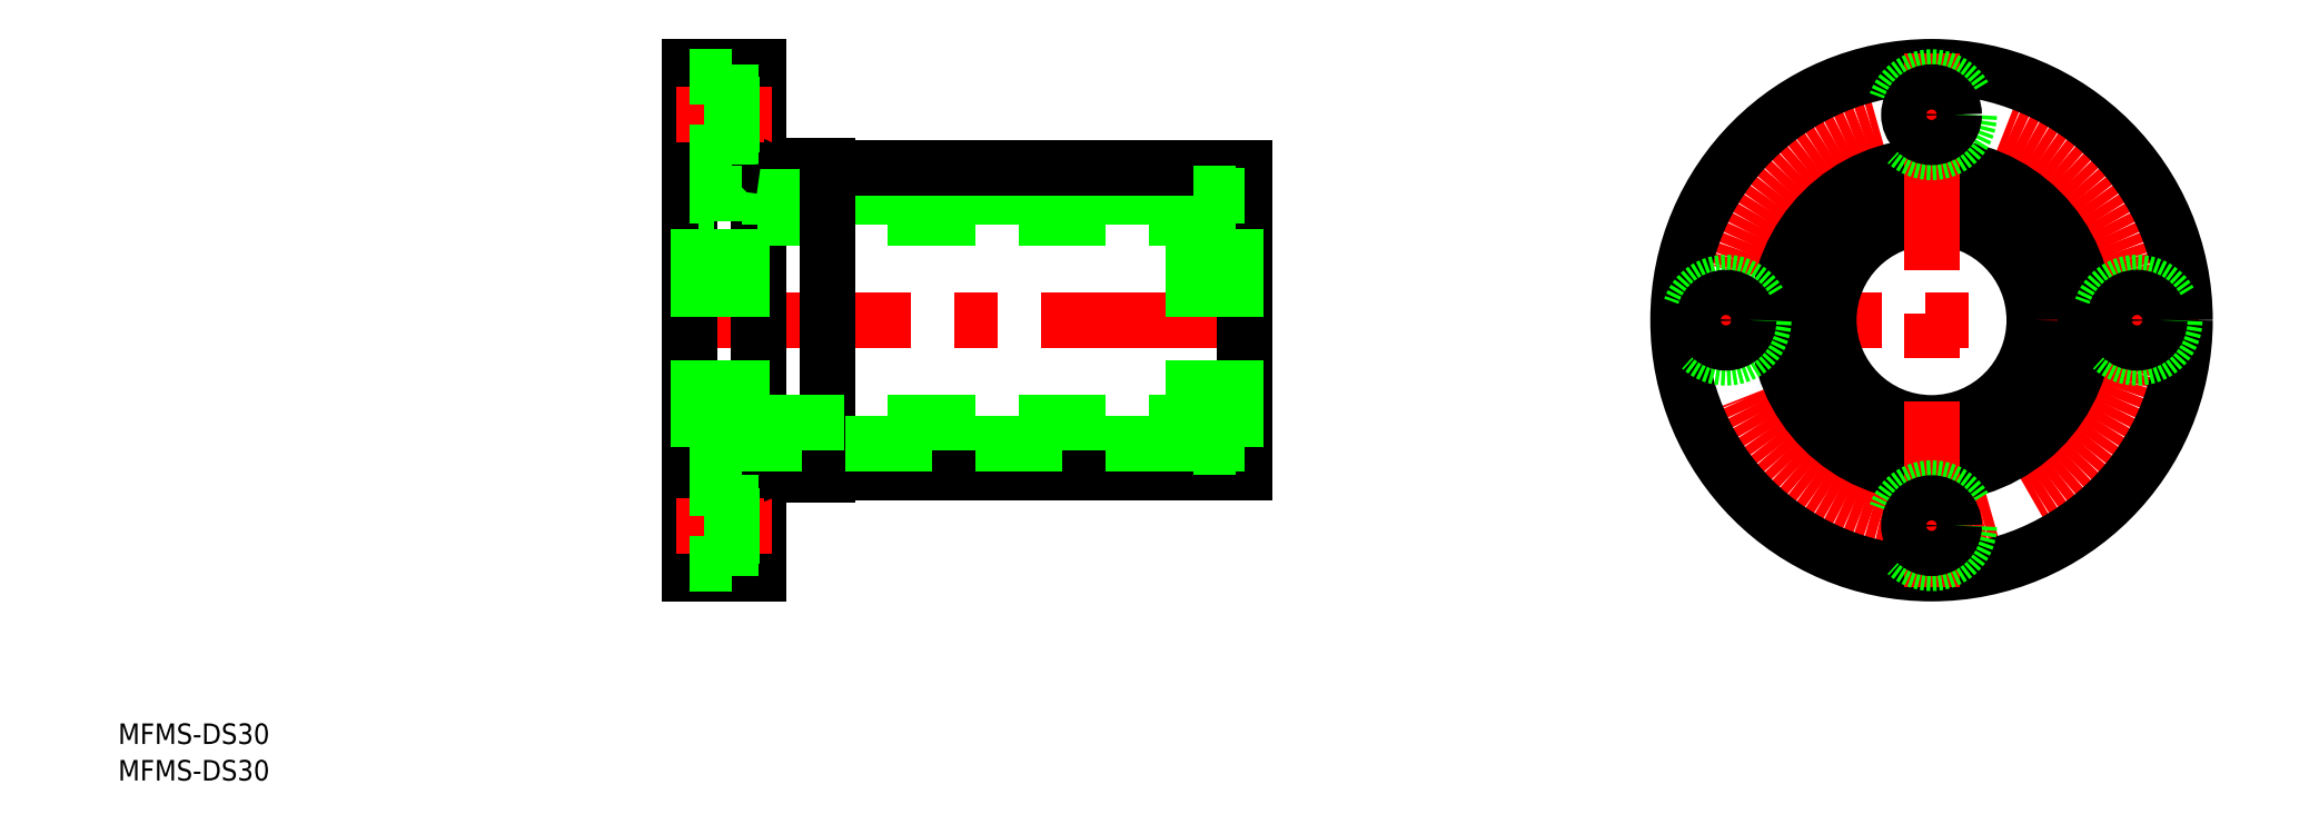
<metadata>
{"format":"dxf","ext":"dxf","renderer":"ezdxf+matplotlib","layout":"modelspace","background":"white","min_lineweight":24,"dpi":150}
</metadata>
<code>
0
SECTION
2
ENTITIES
0
LINE
8
CENTER
10
142.2
20
-1.42e-14
30
0
11
220.2
21
-1.42e-14
31
0
0
CIRCLE
8
CENTER
10
181.2
20
-1.42e-14
30
0
40
30
0
CIRCLE
8
0
10
181.2
20
-1.42e-14
30
0
40
22.5
0
CIRCLE
8
0
10
181.2
20
-1.42e-14
30
0
40
37
0
CIRCLE
8
0
10
181.2
20
-1.42e-14
30
0
40
15
0
LINE
8
CENTER
10
181.2
20
39
30
0
11
181.2
21
-39
31
0
0
LINE
8
CENTER
10
83
20
-1.42e-14
30
0
11
-2
21
-1.42e-14
31
0
0
LINE
8
0
10
10
20
37
30
0
11
0
21
37
31
0
0
LINE
8
0
10
0
20
-37
30
0
11
0
21
37
31
0
0
LINE
8
0
10
10
20
-37
30
0
11
10
21
37
31
0
0
LINE
8
0
10
81
20
-22.3
30
0
11
81
21
22.3
31
0
0
LINE
8
0
10
20
20
22.5
30
0
11
10.3
21
22.5
31
0
0
LINE
8
0
10
20
20
-22.5
30
0
11
10.3
21
-22.5
31
0
0
LINE
8
0
10
10
20
-37
30
0
11
0
21
-37
31
0
0
LINE
8
0
10
73.4
20
18
30
0
11
7.6
21
18
31
0
0
LINE
8
0
10
79.7
20
15
30
0
11
1.3
21
15
31
0
0
LINE
8
CENTER
10
12
20
30
30
0
11
-2
21
30
31
0
0
LINE
8
CENTER
10
12
20
-30
30
0
11
-2
21
-30
31
0
0
LINE
8
0
10
10
20
33.3
30
0
11
6.1
21
33.3
31
0
0
LINE
8
0
10
10
20
26.7
30
0
11
6.1
21
26.7
31
0
0
LINE
8
0
10
6.1
20
35.5
30
0
11
0
21
35.5
31
0
0
LINE
8
0
10
6.1
20
24.5
30
0
11
0
21
24.5
31
0
0
LINE
8
0
10
6.1
20
24.5
30
0
11
6.1
21
35.5
31
0
0
LINE
8
0
10
81
20
22.3
30
0
11
20
21
22.3
31
0
0
LINE
8
0
10
81
20
-22.3
30
0
11
20
21
-22.3
31
0
0
LINE
8
0
10
20
20
22.5
30
0
11
20
21
-22.5
31
0
0
CIRCLE
8
0
10
181.2
20
30
30
0
40
5.5
0
CIRCLE
8
0
10
181.2
20
30
30
0
40
3.3
0
CIRCLE
8
0
10
151.2
20
-1.05e-14
30
0
40
5.5
0
CIRCLE
8
0
10
151.2
20
-1.05e-14
30
0
40
3.3
0
CIRCLE
8
0
10
181.2
20
-30
30
0
40
5.5
0
CIRCLE
8
0
10
181.2
20
-30
30
0
40
3.3
0
CIRCLE
8
0
10
211.2
20
-1.42e-14
30
0
40
5.5
0
CIRCLE
8
0
10
211.2
20
-1.42e-14
30
0
40
3.3
0
ARC
8
0
10
10.3
20
-22.8
30
0
40
0.3
50
90
51
180
0
ARC
8
0
10
10.3
20
22.8
30
0
40
0.3
50
180
51
270
0
LINE
8
0
10
1.3
20
18.5
30
0
11
7.6
21
18.5
31
0
0
LINE
8
0
10
0
20
18.1
30
0
11
1.3
21
18.1
31
0
0
LINE
8
0
10
7.6
20
-18.5
30
0
11
7.6
21
18.5
31
0
0
LINE
8
0
10
73.4
20
-18.5
30
0
11
73.4
21
18.5
31
0
0
LINE
8
0
10
79.7
20
18.5
30
0
11
73.4
21
18.5
31
0
0
LINE
8
0
10
81
20
18.1
30
0
11
79.7
21
18.1
31
0
0
LINE
8
0
10
1.3
20
-18.5
30
0
11
1.3
21
18.5
31
0
0
LINE
8
0
10
79.7
20
-18.5
30
0
11
79.7
21
18.5
31
0
0
LINE
8
0
10
79.7
20
-15
30
0
11
1.3
21
-15
31
0
0
LINE
8
0
10
73.4
20
-18
30
0
11
7.6
21
-18
31
0
0
LINE
8
0
10
1.3
20
-18.5
30
0
11
7.6
21
-18.5
31
0
0
LINE
8
0
10
0
20
-18.1
30
0
11
1.3
21
-18.1
31
0
0
LINE
8
0
10
79.7
20
-18.5
30
0
11
73.4
21
-18.5
31
0
0
LINE
8
0
10
81
20
-18.1
30
0
11
79.7
21
-18.1
31
0
0
LINE
8
0
10
6.1
20
-24.5
30
0
11
0
21
-24.5
31
0
0
LINE
8
0
10
6.1
20
-35.5
30
0
11
0
21
-35.5
31
0
0
LINE
8
0
10
6.1
20
-24.5
30
0
11
6.1
21
-35.5
31
0
0
LINE
8
0
10
10
20
-26.7
30
0
11
6.1
21
-26.7
31
0
0
LINE
8
0
10
10
20
-33.3
30
0
11
6.1
21
-33.3
31
0
0
TEXT
8
0
10
-83.5
20
-61.88
30
0
40
3
1
MFMS-DS30
0
TEXT
8
0
10
-83.5
20
-67.21
30
0
40
3
1
MFMS-DS30
0
ENDSEC
0
EOF

</code>
